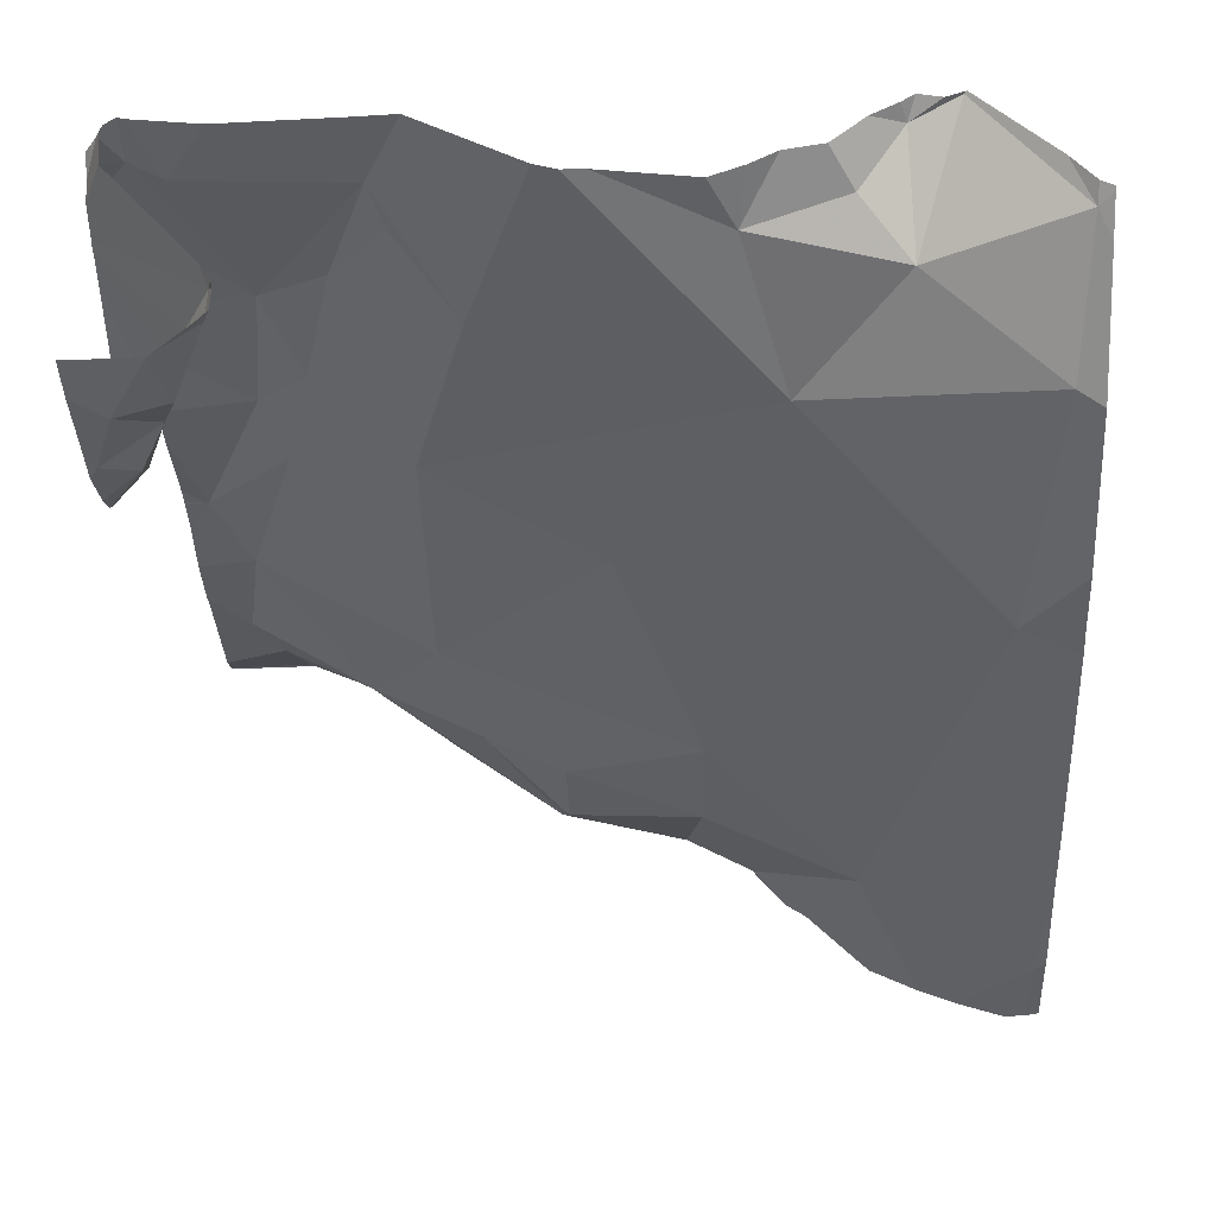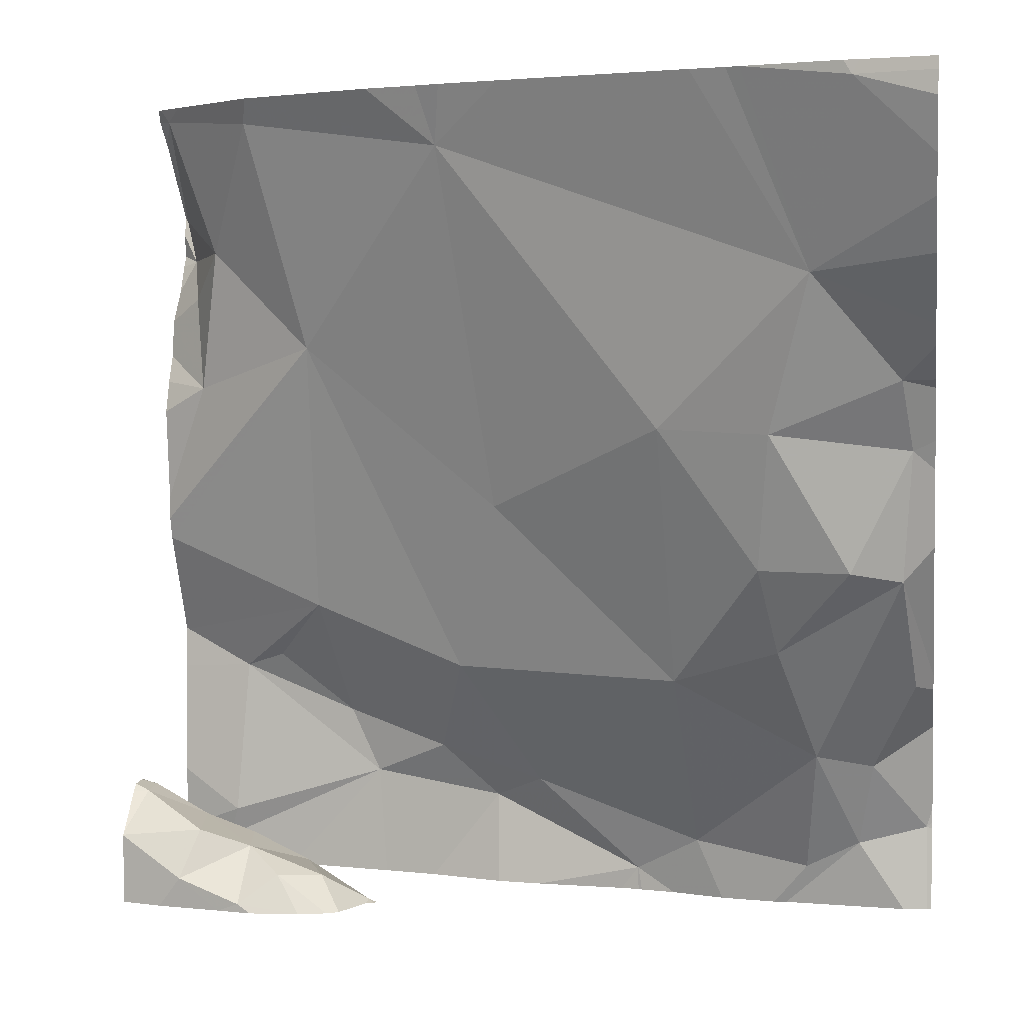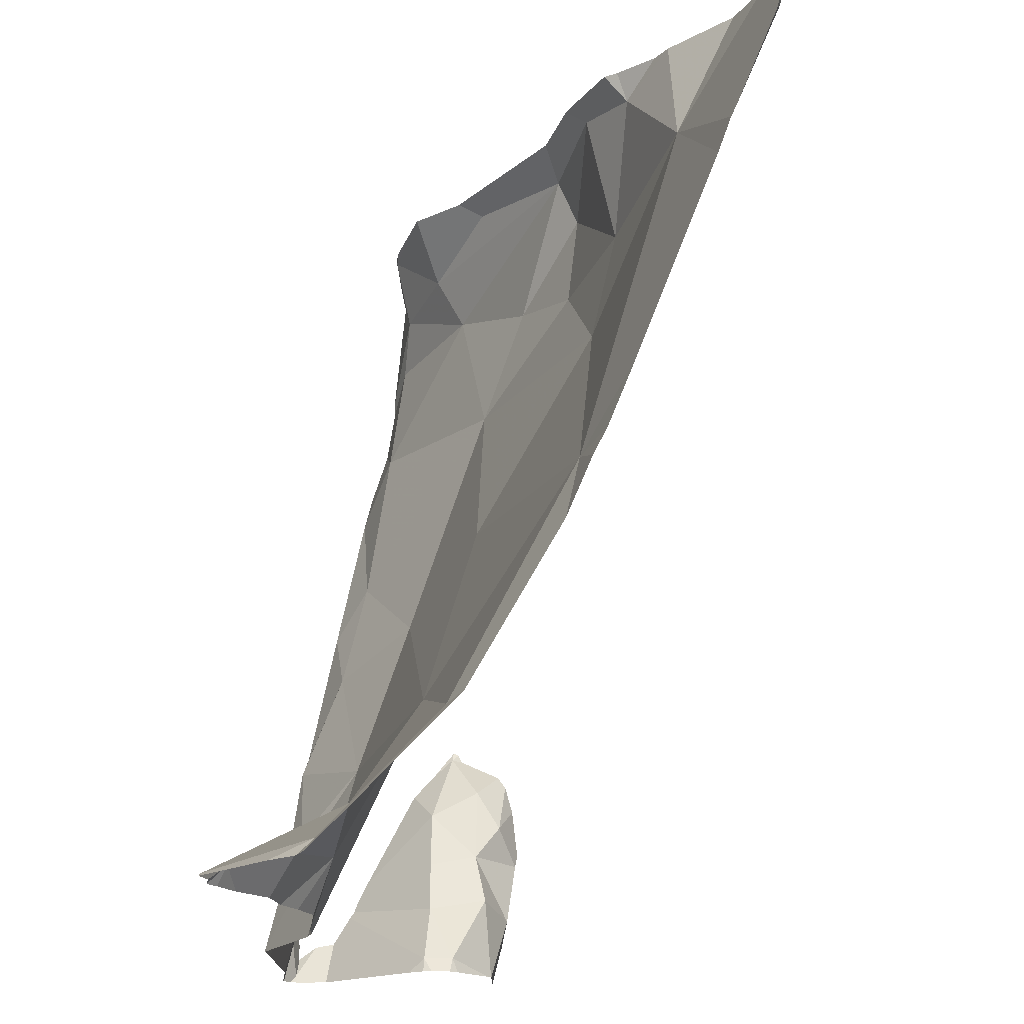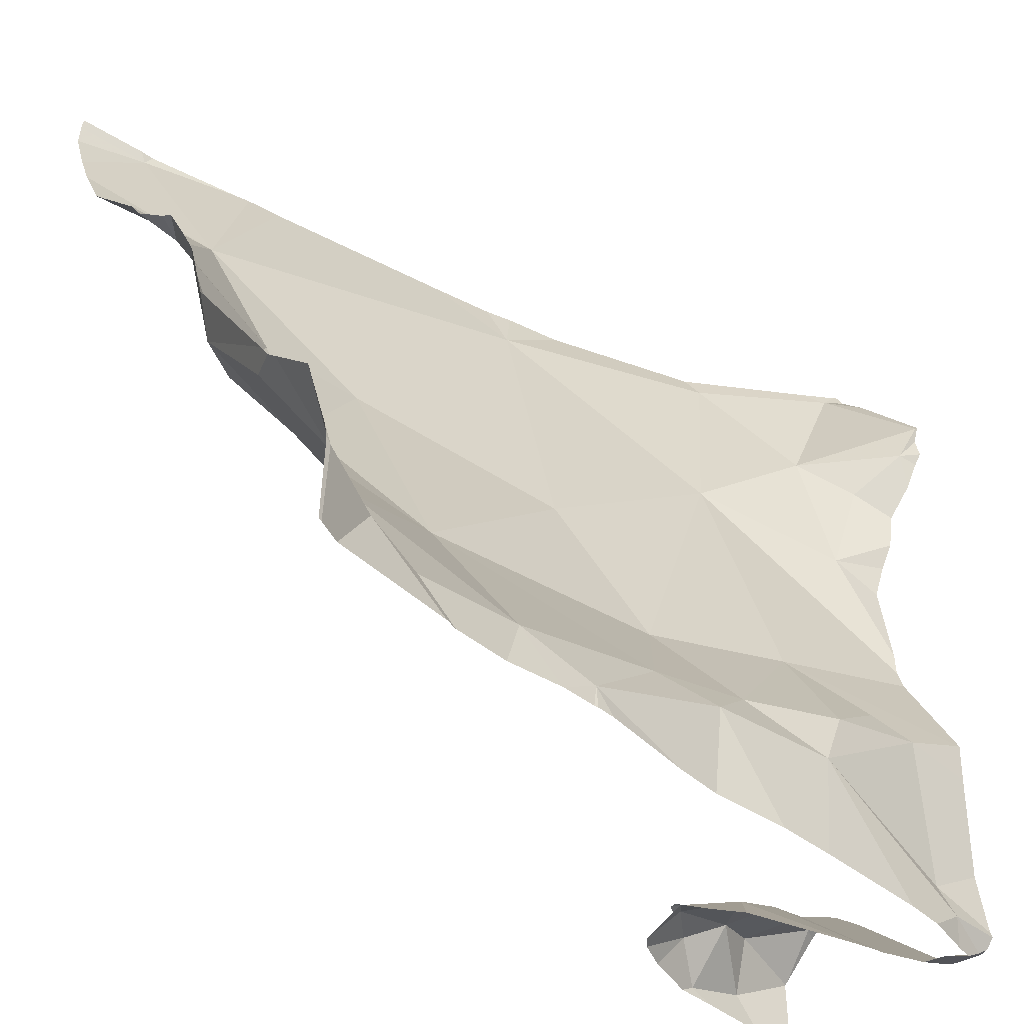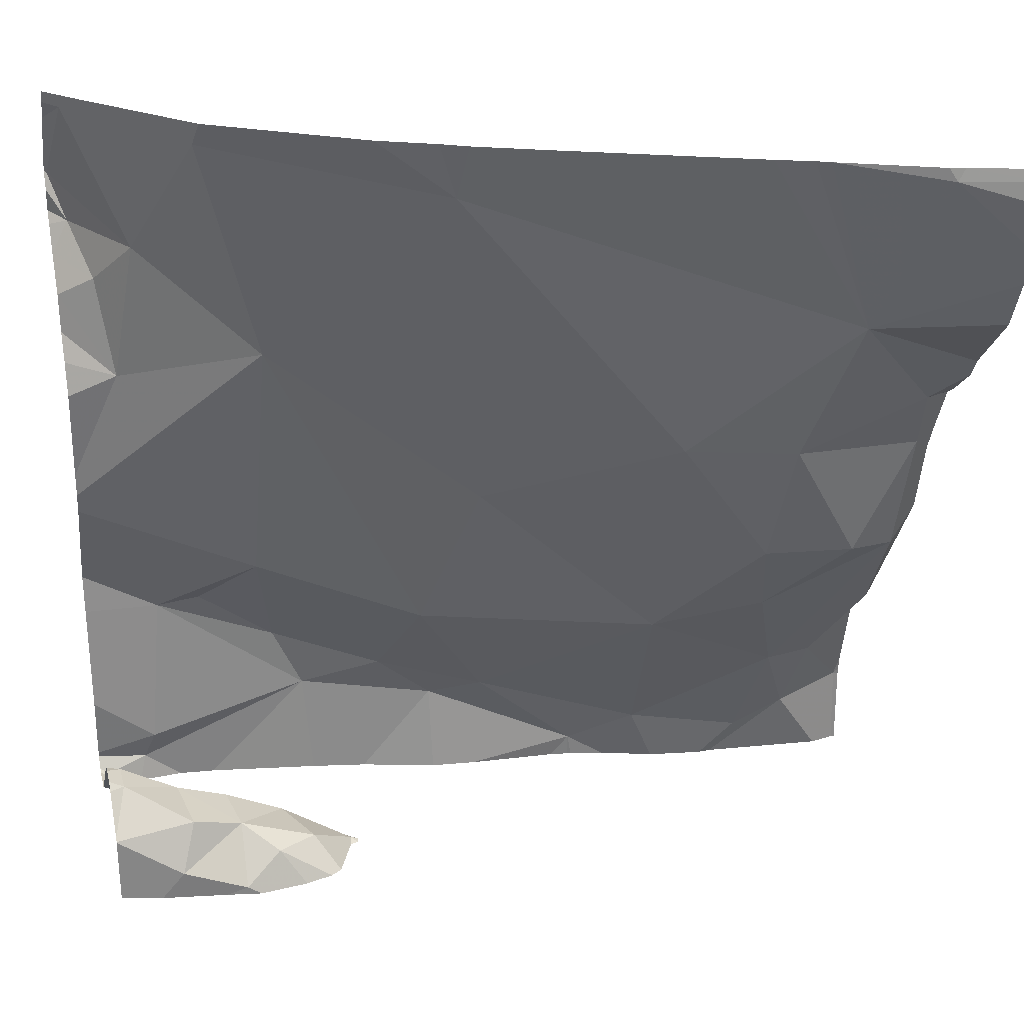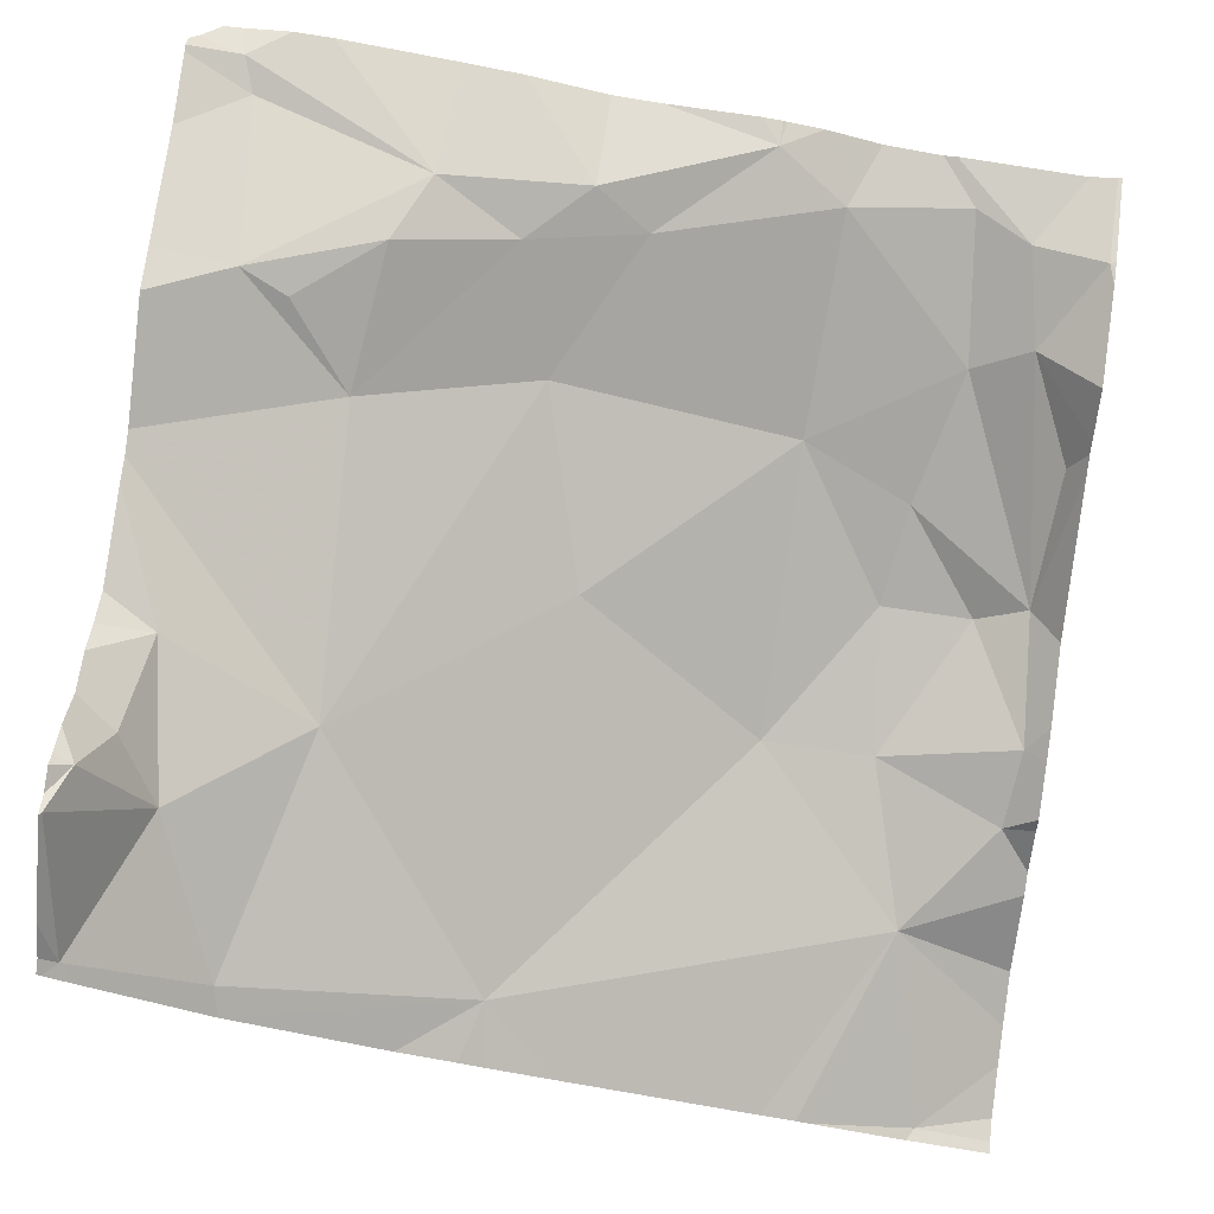
<metadata>
{"format":"obj","ext":"obj","renderer":"f3d","projection":"perspective","resolution":1024,"background":"white","views":[{"elev":-25.8,"azim":91.9,"up":"+Z"},{"elev":4.3,"azim":-169.9,"up":"+Y"},{"elev":72.2,"azim":90.3,"up":"+Y"},{"elev":-44.8,"azim":-52.3,"up":"+Y"},{"elev":28.1,"azim":166.3,"up":"+Y"},{"elev":73.0,"azim":-173.0,"up":"+Z"}]}
</metadata>
<code>
v -62.09 305 502.7
v -61.9 305 502.8
v -62.19 304.7 502.6
v -62.54 304.7 502.7
v -62.19 304.7 502.6
v -62.13 304.7 502.7
v -62.5 304.7 502.7
v -61.95 305.3 502.7
v -62.49 304.7 502.7
v -62.31 304.8 502.7
v -62.63 305.6 502.3
v -61.91 305.6 502.7
v -61.89 305.5 502.8
v -61.98 304.7 502.7
v -61.99 304.7 502.8
v -61.91 305.4 502.8
v -62.3 305.6 502.4
v -62.27 305.6 502.4
v -62.37 304.8 502.7
v -62.25 304.8 502.7
v -62.15 304.8 502.8
v -61.98 304.9 502.8
v -62.49 304.7 502.7
v -61.9 304.7 502.8
v -62.21 305.6 502.5
v -62.84 305.6 502.2
v -61.92 304.7 502.8
v -62.37 305.6 502.4
v -62.59 305.6 502.3
v -62.16 304.7 502.8
v -62.12 304.9 502.8
v -61.93 305.4 502.7
v -62.23 304.7 502.8
v -62.04 304.7 502.8
v -62.03 304.9 502.8
v -61.95 304.7 502.8
v -62.75 305.6 502.3
v -61.94 304.7 502.8
v -61.96 304.7 502.8
v -62.76 305.6 502.3
v -61.97 305.4 502.7
v -62.29 305.5 502.5
v -62.1 305.3 502.6
v -62.28 304.9 502.6
v -62.34 305.1 502.6
v -62.04 305.6 502.6
v -62.7 304.7 502.7
v -62.71 304.8 502.6
v -62.81 305.1 502.5
v -62.83 304.9 502.6
v -62.78 304.8 502.6
v -61.89 305.2 502.7
v -61.89 305.4 502.8
v -61.89 305.3 502.7
v -61.89 305.1 502.7
v -61.89 305.4 502.8
v -61.89 305.6 502.7
v -62.71 305.4 502.3
v -61.89 305.6 502.7
v -62.18 304.7 502.6
v -62.55 304.9 502.6
v -62.57 304.7 502.7
v -62.67 305 502.5
v -61.89 305.1 502.7
v -62.13 304.7 502.6
v -62.85 305.6 502.2
v -61.97 304.7 502.5
v -62.04 304.7 502.5
v -62.08 304.7 502.5
v -62.04 304.7 502.6
v -61.91 304.8 502.6
v -61.91 304.8 502.6
v -62.54 305.2 502.4
v -62.04 305.6 502.6
v -62.65 305.1 502.5
v -62.67 305.2 502.4
v -62.77 305.6 502.3
v -62.76 304.7 502.7
v -62.84 304.8 502.7
v -61.89 305.3 502.8
v -62.64 305.6 502.3
v -61.89 304.7 502.8
v -62.1 304.7 502.6
v -61.97 304.8 502.6
v -62.03 304.7 502.6
v -61.94 304.7 502.8
v -62.31 304.7 502.7
v -62.37 304.7 502.7
v -62.47 304.7 502.7
v -61.99 304.7 502.6
v -61.89 304.7 502.8
v -62.76 305.1 502.4
v -62.82 305.2 502.4
v -61.89 305 502.8
v -62.81 305.3 502.4
v -61.89 305.4 502.8
v -62.85 305.6 502.2
v -62.85 305.6 502.2
v -62.85 305.4 502.3
v -62.85 305.5 502.3
v -62.85 304.9 502.6
v -62.85 304.9 502.6
v -62.85 304.9 502.7
v -62.85 304.9 502.6
v -62.85 305.5 502.2
v -62.85 305.1 502.5
v -62.85 305.3 502.4
v -62.85 304.8 502.7
v -61.9 305.6 502.7
v -62.85 304.8 502.7
v -62.85 304.8 502.7
v -62.85 305.3 502.4
v -62.85 305.3 502.4
v -62.85 305.2 502.5
v -62.85 305.2 502.5
v -62.85 305.3 502.4
v -61.89 305.5 502.8
v -61.89 305.5 502.8
v -61.89 304.7 502.8
v -61.89 304.7 502.8
v -61.89 304.8 502.8
v -61.89 304.7 502.8
v -61.89 305 502.8
v -61.89 305 502.8
v -61.89 304.9 502.8
v -61.89 305.6 502.7
v -61.89 305.3 502.8
v -61.89 304.8 502.6
v -61.89 305.1 502.7
v -61.89 304.8 502.6
v -61.89 304.8 502.6
v -61.89 304.8 502.6
v -61.89 304.8 502.6
v -61.89 304.7 502.5
v -61.93 305.6 502.7
v -61.89 304.7 502.5
v -61.89 304.7 502.5
v -61.89 304.7 502.6
v -62.16 304.7 502.6
v -62.15 304.7 502.5
v -62.16 304.7 502.5
v -62.18 304.7 502.6
v -62.11 304.7 502.5
v -62.06 304.7 502.5
v -62.02 304.7 502.5
v -61.94 304.7 502.5
v -62.81 304.7 502.7
v -62.67 304.7 502.7
v -62.84 304.7 502.7
v -62.02 304.7 502.7
v -61.98 304.7 502.7
v -61.99 304.7 502.7
v -61.9 304.7 502.5
v -62.6 304.7 502.7
v -62.66 304.7 502.7
v -61.94 304.7 502.8
v -62.84 304.7 502.7
v -62.85 304.7 502.7
v -61.89 304.7 502.5
f 96 32 80
f 64 2 94
f 22 2 1
f 91 24 86
f 147 78 79
f 57 13 117
f 10 19 9
f 10 9 88
f 21 20 10
f 12 41 13
f 117 16 118
f 146 67 145
f 10 20 19
f 21 22 31
f 39 22 21
f 145 68 144
f 36 24 119
f 1 35 22
f 21 31 20
f 20 31 1
f 30 10 33
f 41 32 16
f 124 22 125
f 144 68 143
f 80 8 127
f 143 69 140
f 1 31 35
f 15 21 34
f 24 36 38
f 142 60 3
f 22 35 31
f 20 1 44
f 22 39 121
f 39 36 120
f 91 71 128
f 39 21 36
f 16 13 41
f 78 51 79
f 46 42 43
f 43 42 45
f 19 61 62
f 45 61 44
f 8 41 43
f 41 12 46
f 63 49 48
f 43 45 44
f 44 1 43
f 43 1 64
f 43 41 46
f 46 12 135
f 49 50 51
f 48 78 47
f 85 70 84
f 130 72 131
f 8 32 41
f 120 36 119
f 141 65 60
f 62 48 47
f 60 83 6
f 50 49 101
f 119 24 82
f 51 50 102
f 55 43 129
f 118 16 53
f 44 61 19
f 48 62 61
f 61 63 48
f 75 63 61
f 140 65 141
f 141 60 142
f 68 69 143
f 67 68 145
f 68 67 70
f 90 70 67
f 71 84 72
f 100 40 105
f 117 13 16
f 81 58 11
f 58 73 42
f 76 75 73
f 48 51 78
f 79 51 103
f 48 49 51
f 157 110 158
f 147 79 149
f 62 9 19
f 20 44 19
f 85 84 151
f 140 69 65
f 150 85 152
f 139 60 6
f 134 67 146
f 84 71 14
f 72 90 137
f 83 70 85
f 70 83 65
f 90 84 70
f 6 83 150
f 83 60 65
f 70 65 69
f 4 62 154
f 5 60 139
f 68 70 69
f 90 67 136
f 92 76 93
f 61 45 73
f 92 63 75
f 29 42 28
f 57 12 13
f 42 73 45
f 106 93 114
f 75 76 92
f 55 8 43
f 115 95 116
f 95 93 76
f 58 95 76
f 49 92 93
f 75 61 73
f 49 63 92
f 58 76 73
f 95 58 107
f 42 46 74
f 154 47 155
f 47 78 148
f 90 72 84
f 97 40 98
f 52 8 55
f 98 40 77
f 99 58 100
f 3 60 5
f 54 8 52
f 100 58 40
f 56 16 96
f 101 49 106
f 102 50 101
f 66 98 26
f 103 51 104
f 14 71 91
f 53 16 56
f 104 51 102
f 105 40 97
f 4 9 62
f 82 24 91
f 14 91 156
f 106 49 93
f 107 58 99
f 26 98 77
f 108 79 103
f 94 2 123
f 25 42 74
f 110 79 111
f 27 24 38
f 111 79 108
f 112 95 113
f 64 1 2
f 80 32 8
f 113 95 107
f 114 93 115
f 33 10 87
f 115 93 95
f 96 16 32
f 116 95 112
f 30 21 10
f 121 39 122
f 18 42 25
f 122 39 120
f 34 21 30
f 123 2 124
f 124 2 22
f 15 36 21
f 125 22 121
f 126 12 57
f 17 42 18
f 38 36 15
f 127 8 54
f 109 126 59
f 28 42 17
f 23 9 7
f 128 71 132
f 129 43 64
f 7 9 4
f 130 71 72
f 29 58 42
f 131 72 133
f 132 71 130
f 87 10 88
f 86 24 27
f 133 72 138
f 11 58 29
f 136 67 134
f 88 9 89
f 89 9 23
f 137 90 136
f 138 72 137
f 81 40 58
f 148 78 147
f 149 79 157
f 74 46 135
f 150 83 85
f 135 12 109
f 151 84 14
f 152 85 151
f 153 134 146
f 77 40 37
f 154 62 47
f 37 40 81
f 155 47 148
f 156 91 86
f 157 79 110
f 109 12 126
f 159 134 153

</code>
